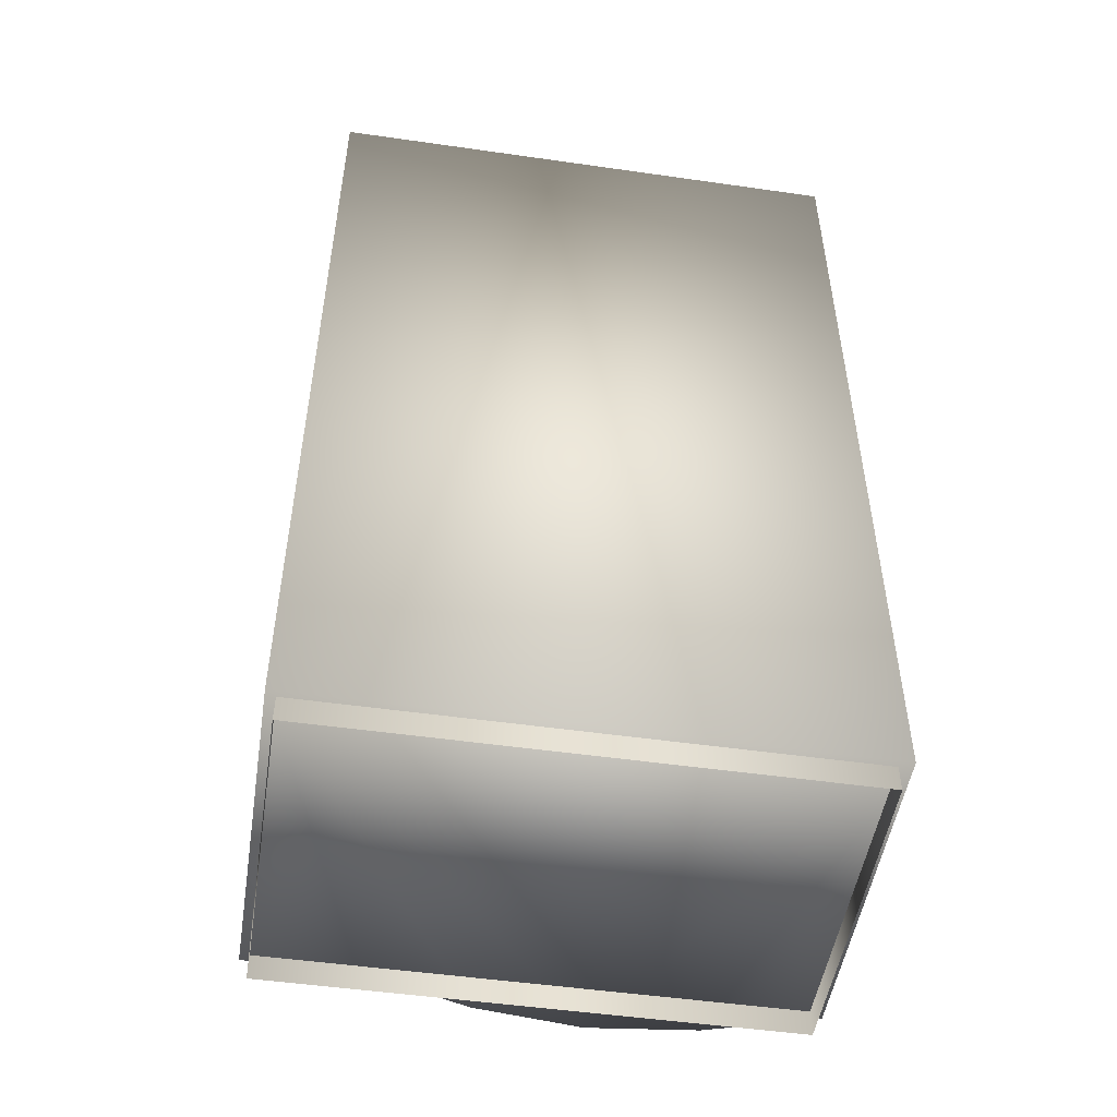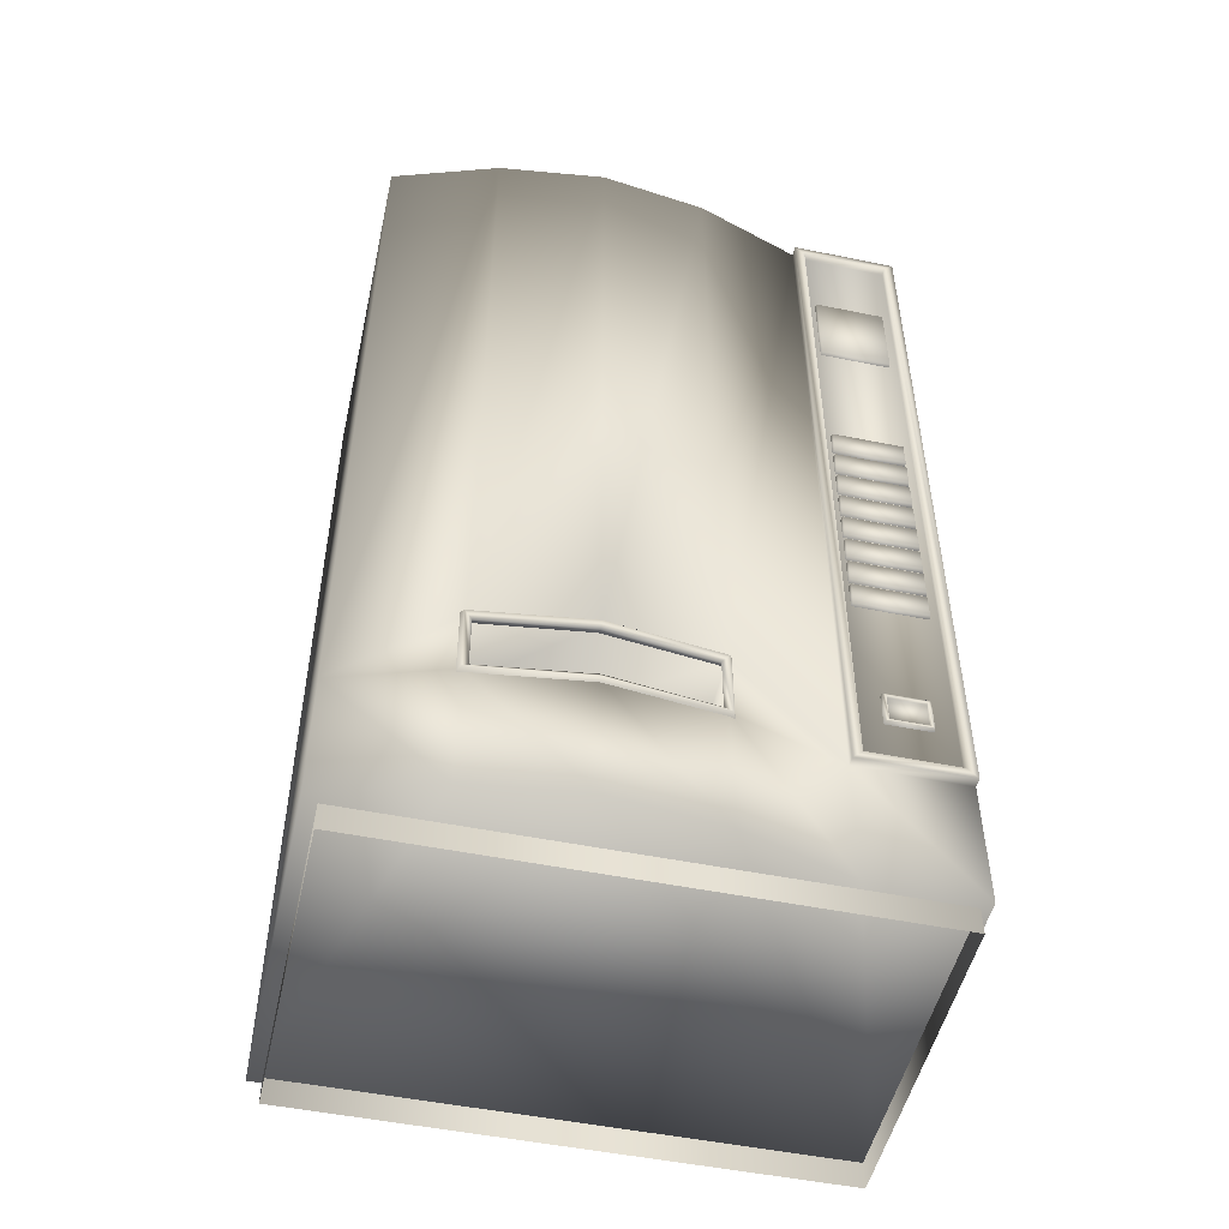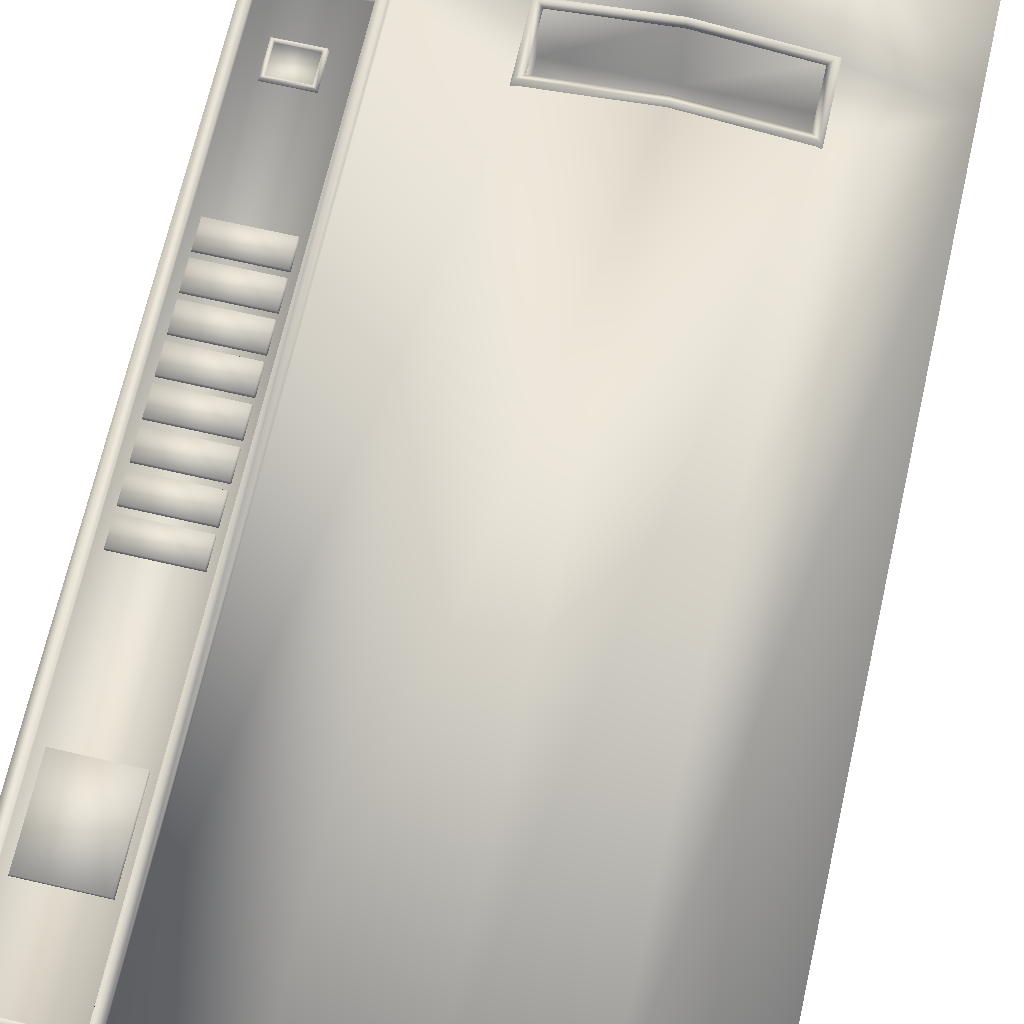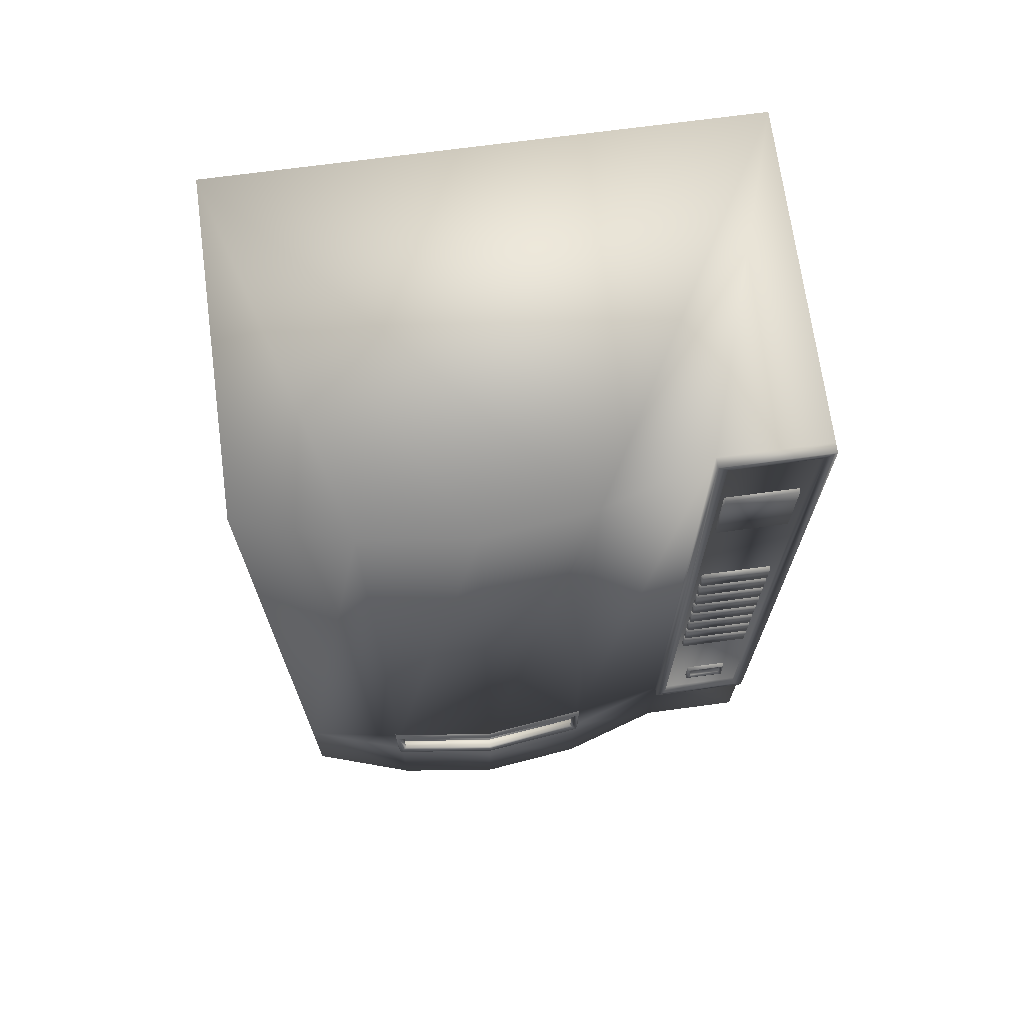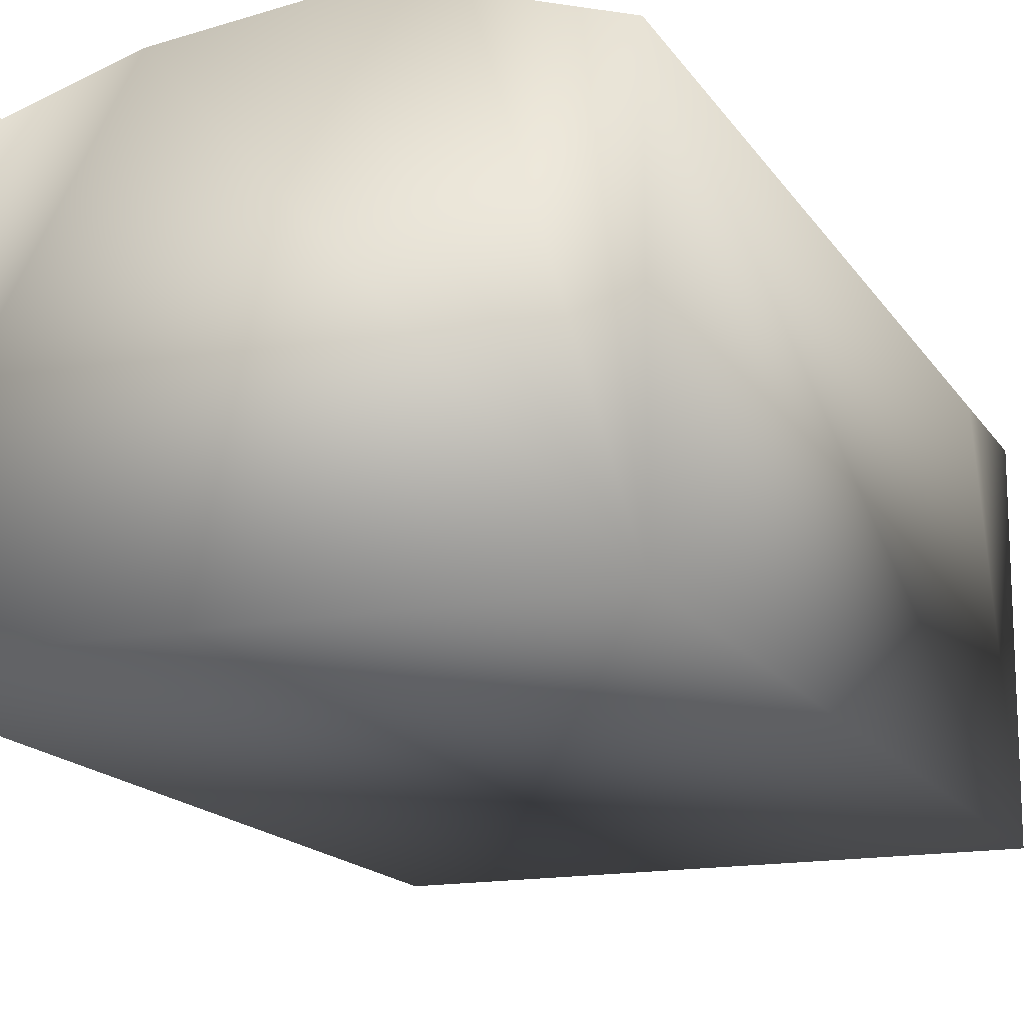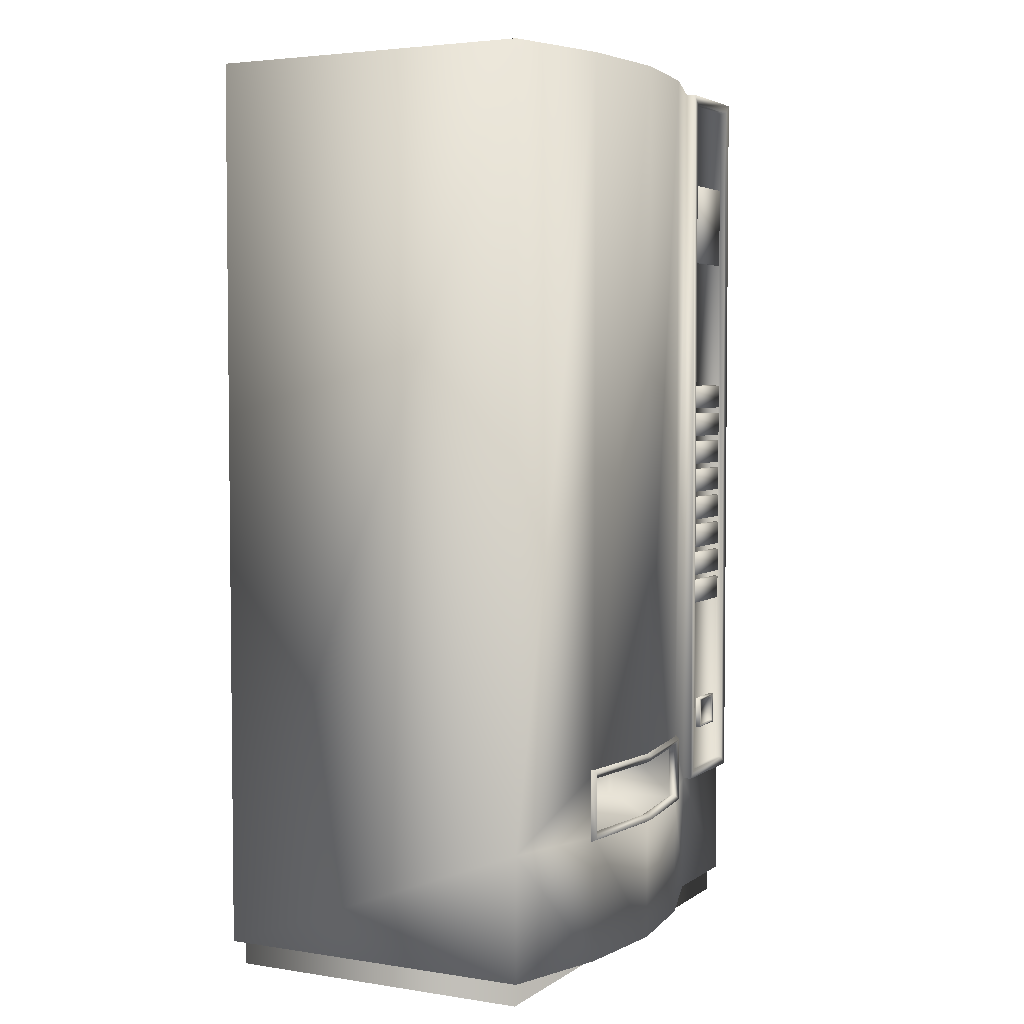
<metadata>
{"format":"obj","ext":"obj","renderer":"f3d","projection":"perspective","resolution":1024,"background":"white","views":[{"elev":-50.4,"azim":171.1,"up":"+Y"},{"elev":-50.5,"azim":-12.6,"up":"+Y"},{"elev":69.4,"azim":-167.1,"up":"+Z"},{"elev":70.2,"azim":-7.7,"up":"+Y"},{"elev":-15.8,"azim":-158.3,"up":"+Z"},{"elev":3.8,"azim":-62.8,"up":"+Y"}]}
</metadata>
<code>
o VendingMachine1
v -1.265 0.1249 0.7902
v -1.265 0.1249 -0.7834
v -0.7621 0.1249 0.95
v -1.265 4.425 0.7902
v -0.7621 4.425 0.95
v -1.265 4.425 -0.7834
v -0.7621 0.727 0.95
v -1.265 0.727 0.7902
v 1.247 0.1249 0.7902
v 1.247 0.1249 -0.7834
v 1.247 0.727 0.7902
v 0.7463 0.1249 0.7902
v 0.7463 4.425 0.7902
v 1.247 4.425 0.7902
v 1.247 4.425 -0.7834
v 0.7463 0.727 0.7902
v 0.2435 0.1249 0.95
v -0.2593 0.1249 1.01
v 0.2435 4.425 0.95
v -0.2593 4.425 1.01
v 0.2435 0.727 0.95
v -0.2593 0.727 1.01
v -0.7621 1.032 0.95
v 1.201 4.379 0.8025
v 0.7919 4.379 0.8025
v 0.7919 0.7725 0.8025
v 1.201 0.7725 0.8025
v 0.2435 1.032 0.95
v -0.2593 1.032 1.01
v 0.2435 1.032 0.5766
v 0.2435 0.727 0.5766
v -0.7621 0.727 0.5766
v -0.7621 1.032 0.5766
v -0.2593 0.727 0.5766
v -0.2593 1.032 0.5766
v 0.7463 4.425 0.8362
v 1.247 4.425 0.8362
v 0.7463 0.727 0.8362
v 1.247 0.727 0.8362
v 0.7919 4.379 0.8362
v 1.201 4.379 0.8362
v 1.201 0.7725 0.8362
v 0.7919 0.7725 0.8362
v 0.2677 0.7019 0.937
v 0.2677 1.057 0.937
v 0.2522 1.038 0.9699
v 0.2522 0.7212 0.9699
v 0.2193 0.752 0.9544
v 0.2193 1.007 0.9544
v 0.2495 1.037 0.904
v 0.2495 0.7249 0.904
v -0.2593 0.7023 0.9991
v -0.2593 0.72 1.031
v -0.2593 0.7517 1.013
v -0.2593 0.7262 0.9667
v -0.7863 0.7019 0.937
v -0.7709 0.7212 0.9699
v -0.7379 0.752 0.9544
v -0.7682 0.7249 0.904
v -0.7863 1.057 0.937
v -0.7709 1.038 0.9699
v -0.7379 1.007 0.9544
v -0.7682 1.037 0.904
v -0.2593 1.057 0.9991
v -0.2593 1.039 1.031
v -0.2593 1.008 1.013
v -0.2593 1.036 0.9667
v -1.203 -0 0.7517
v 1.203 -0 0.7517
v 1.203 0.1734 0.7517
v -1.203 0.1734 0.7517
v 1.203 0 -0.7517
v 1.203 0.1734 -0.7517
v -1.203 0 -0.7517
v -1.203 0.1734 -0.7517
v 0.8297 3.54 0.8208
v 1.158 3.54 0.8208
v 1.158 3.95 0.8208
v 0.8297 3.95 0.8208
v 0.8253 3.537 0.7963
v 1.162 3.537 0.7963
v 1.162 3.953 0.7963
v 0.8253 3.953 0.7963
v 0.8297 2.752 0.8231
v 1.158 2.752 0.8231
v 1.158 2.871 0.8231
v 0.8297 2.871 0.8231
v 0.8253 2.749 0.7986
v 1.162 2.749 0.7986
v 1.162 2.874 0.7986
v 0.8253 2.874 0.7986
v 0.8297 2.599 0.8231
v 1.158 2.599 0.8231
v 1.158 2.719 0.8231
v 0.8297 2.719 0.8231
v 0.8253 2.597 0.7986
v 1.162 2.597 0.7986
v 1.162 2.722 0.7986
v 0.8253 2.722 0.7986
v 0.8297 2.447 0.8231
v 1.158 2.447 0.8231
v 1.158 2.567 0.8231
v 0.8297 2.567 0.8231
v 0.8253 2.445 0.7986
v 1.162 2.445 0.7986
v 1.162 2.569 0.7986
v 0.8253 2.569 0.7986
v 0.8297 2.295 0.8231
v 1.158 2.295 0.8231
v 1.158 2.415 0.8231
v 0.8297 2.415 0.8231
v 0.8253 2.292 0.7986
v 1.162 2.292 0.7986
v 1.162 2.417 0.7986
v 0.8253 2.417 0.7986
v 0.8297 2.143 0.8231
v 1.158 2.143 0.8231
v 1.158 2.262 0.8231
v 0.8297 2.262 0.8231
v 0.8253 2.14 0.7986
v 1.162 2.14 0.7986
v 1.162 2.265 0.7986
v 0.8253 2.265 0.7986
v 0.8297 1.99 0.8231
v 1.158 1.99 0.8231
v 1.158 2.11 0.8231
v 0.8297 2.11 0.8231
v 0.8253 1.988 0.7986
v 1.162 1.988 0.7986
v 1.162 2.113 0.7986
v 0.8253 2.113 0.7986
v 0.8297 1.838 0.8231
v 1.158 1.838 0.8231
v 1.158 1.958 0.8231
v 0.8297 1.958 0.8231
v 0.8253 1.836 0.7986
v 1.162 1.836 0.7986
v 1.162 1.96 0.7986
v 0.8253 1.96 0.7986
v 0.8297 1.686 0.8231
v 1.158 1.686 0.8231
v 1.158 1.806 0.8231
v 0.8297 1.806 0.8231
v 0.8253 1.684 0.7986
v 1.162 1.684 0.7986
v 1.162 1.808 0.7986
v 0.8253 1.808 0.7986
v 0.8995 0.9848 0.7895
v 1.109 0.9848 0.7895
v 1.103 0.9881 0.8231
v 0.9053 0.9881 0.8231
v 1.109 1.149 0.7895
v 1.103 1.146 0.8231
v 0.8995 1.149 0.7895
v 0.9053 1.146 0.8231
v 1.088 0.9998 0.8231
v 0.92 0.9998 0.8231
v 1.088 1.134 0.8231
v 0.92 1.134 0.8231
v 1.088 0.9998 0.8108
v 0.92 0.9998 0.8108
v 1.088 1.134 0.8108
v 0.92 1.134 0.8108
f 1 2 3
f 4 5 6
f 3 7 8
f 8 1 3
f 9 10 11
f 2 1 8
f 10 9 12
f 13 14 15
f 9 11 16
f 16 12 9
f 10 17 18
f 18 2 10
f 19 15 6
f 6 20 19
f 17 21 22
f 22 18 17
f 2 18 3
f 5 20 6
f 18 22 7
f 7 3 18
f 10 12 17
f 19 13 15
f 12 16 21
f 21 17 12
f 7 23 8
f 24 25 26
f 26 27 24
f 16 28 21
f 5 4 8
f 8 23 5
f 15 14 11
f 11 10 15
f 4 6 2
f 2 8 4
f 19 20 29
f 29 28 19
f 20 5 23
f 23 29 20
f 13 19 28
f 28 16 13
f 6 15 10
f 10 2 6
f 21 28 30
f 30 31 21
f 23 7 32
f 32 33 23
f 22 21 31
f 31 34 22
f 7 22 34
f 34 32 7
f 28 29 35
f 35 30 28
f 29 23 33
f 33 35 29
f 35 34 31
f 31 30 35
f 33 32 34
f 34 35 33
f 14 13 36
f 36 37 14
f 13 16 38
f 38 36 13
f 16 11 39
f 39 38 16
f 11 14 37
f 37 39 11
f 37 36 40
f 40 41 37
f 38 39 42
f 42 43 38
f 39 37 41
f 41 42 39
f 41 40 25
f 25 24 41
f 40 43 26
f 26 25 40
f 43 42 27
f 27 26 43
f 42 41 24
f 24 27 42
f 36 38 43
f 43 40 36
f 44 45 46
f 46 47 44
f 48 49 50
f 50 51 48
f 47 46 49
f 49 48 47
f 52 44 47
f 47 53 52
f 54 48 51
f 51 55 54
f 53 47 48
f 48 54 53
f 56 52 53
f 53 57 56
f 58 54 55
f 55 59 58
f 57 53 54
f 54 58 57
f 60 56 57
f 57 61 60
f 62 58 59
f 59 63 62
f 61 57 58
f 58 62 61
f 64 60 61
f 61 65 64
f 66 62 63
f 63 67 66
f 65 61 62
f 62 66 65
f 45 64 65
f 65 46 45
f 49 66 67
f 67 50 49
f 46 65 66
f 66 49 46
f 68 69 70
f 70 71 68
f 69 72 73
f 73 70 69
f 72 74 75
f 75 73 72
f 74 68 71
f 71 75 74
f 76 77 78
f 78 79 76
f 80 81 77
f 77 76 80
f 81 82 78
f 78 77 81
f 82 83 79
f 79 78 82
f 83 80 76
f 76 79 83
f 84 85 86
f 86 87 84
f 88 89 85
f 85 84 88
f 89 90 86
f 86 85 89
f 90 91 87
f 87 86 90
f 91 88 84
f 84 87 91
f 92 93 94
f 94 95 92
f 96 97 93
f 93 92 96
f 97 98 94
f 94 93 97
f 98 99 95
f 95 94 98
f 99 96 92
f 92 95 99
f 100 101 102
f 102 103 100
f 104 105 101
f 101 100 104
f 105 106 102
f 102 101 105
f 106 107 103
f 103 102 106
f 107 104 100
f 100 103 107
f 108 109 110
f 110 111 108
f 112 113 109
f 109 108 112
f 113 114 110
f 110 109 113
f 114 115 111
f 111 110 114
f 115 112 108
f 108 111 115
f 116 117 118
f 118 119 116
f 120 121 117
f 117 116 120
f 121 122 118
f 118 117 121
f 122 123 119
f 119 118 122
f 123 120 116
f 116 119 123
f 124 125 126
f 126 127 124
f 128 129 125
f 125 124 128
f 129 130 126
f 126 125 129
f 130 131 127
f 127 126 130
f 131 128 124
f 124 127 131
f 132 133 134
f 134 135 132
f 136 137 133
f 133 132 136
f 137 138 134
f 134 133 137
f 138 139 135
f 135 134 138
f 139 136 132
f 132 135 139
f 140 141 142
f 142 143 140
f 144 145 141
f 141 140 144
f 145 146 142
f 142 141 145
f 146 147 143
f 143 142 146
f 147 144 140
f 140 143 147
f 148 149 150
f 150 151 148
f 149 152 153
f 153 150 149
f 152 154 155
f 155 153 152
f 154 148 151
f 151 155 154
f 151 150 156
f 156 157 151
f 150 153 158
f 158 156 150
f 153 155 159
f 159 158 153
f 155 151 157
f 157 159 155
f 157 156 160
f 160 161 157
f 156 158 162
f 162 160 156
f 158 159 163
f 163 162 158
f 159 157 161
f 161 163 159
f 162 163 161
f 161 160 162

</code>
